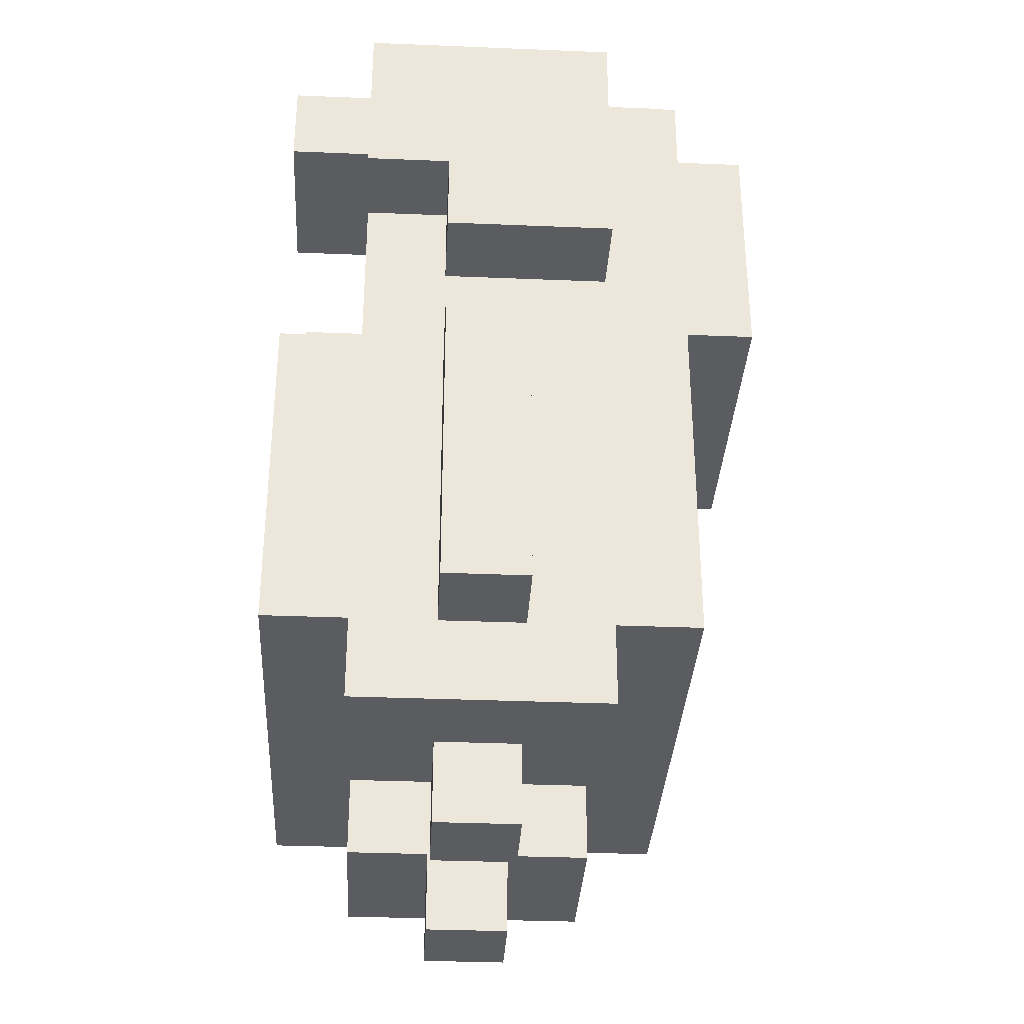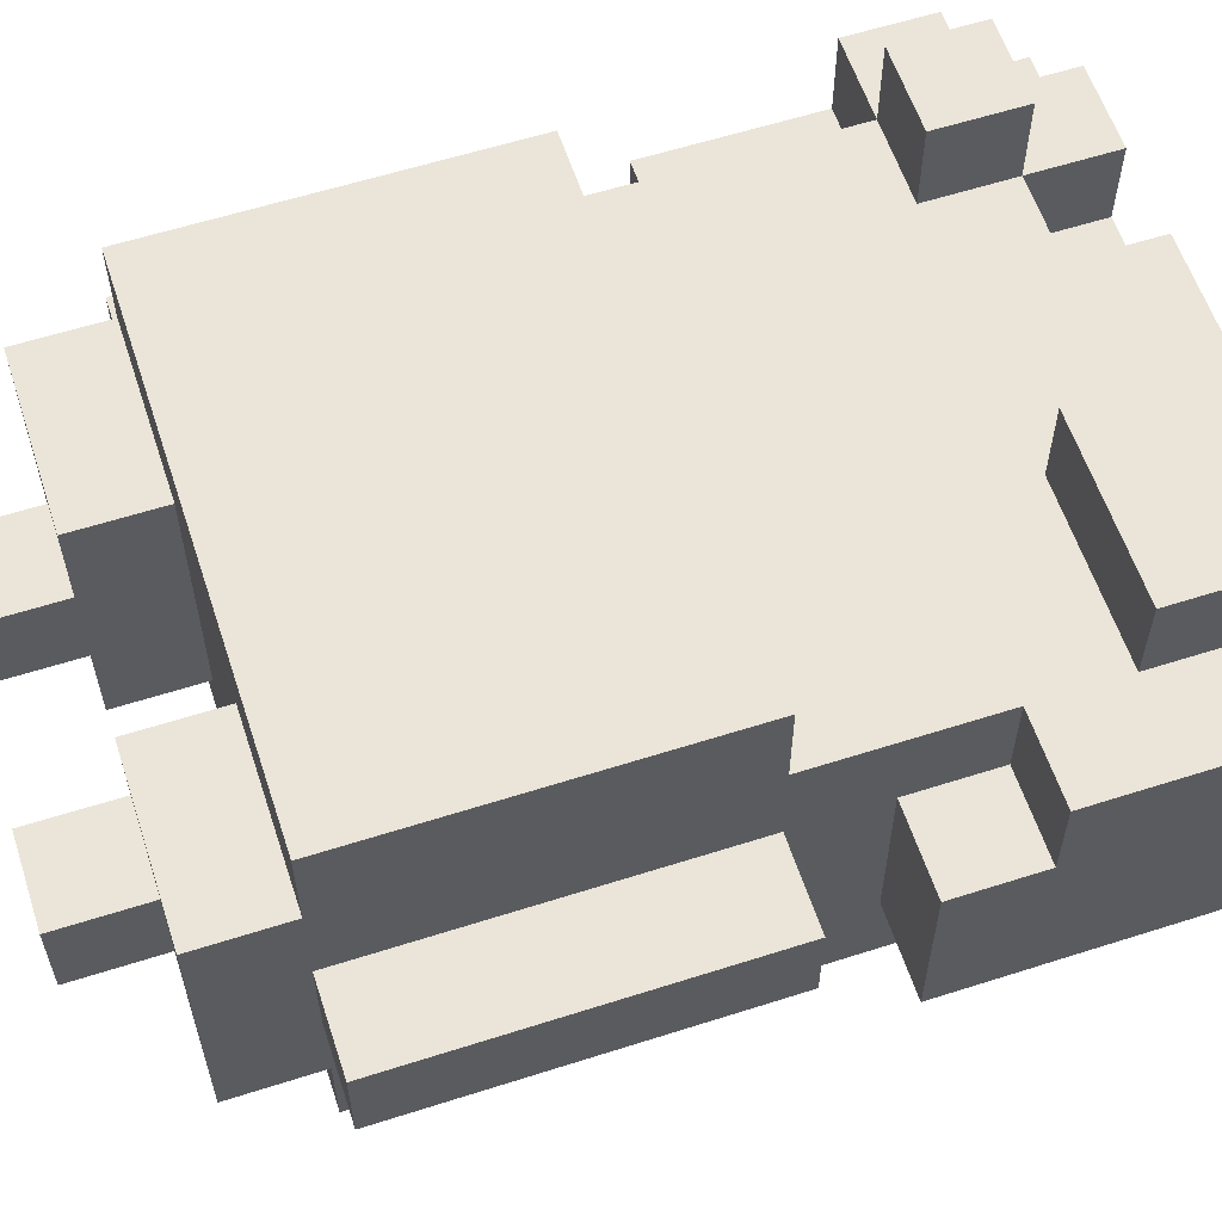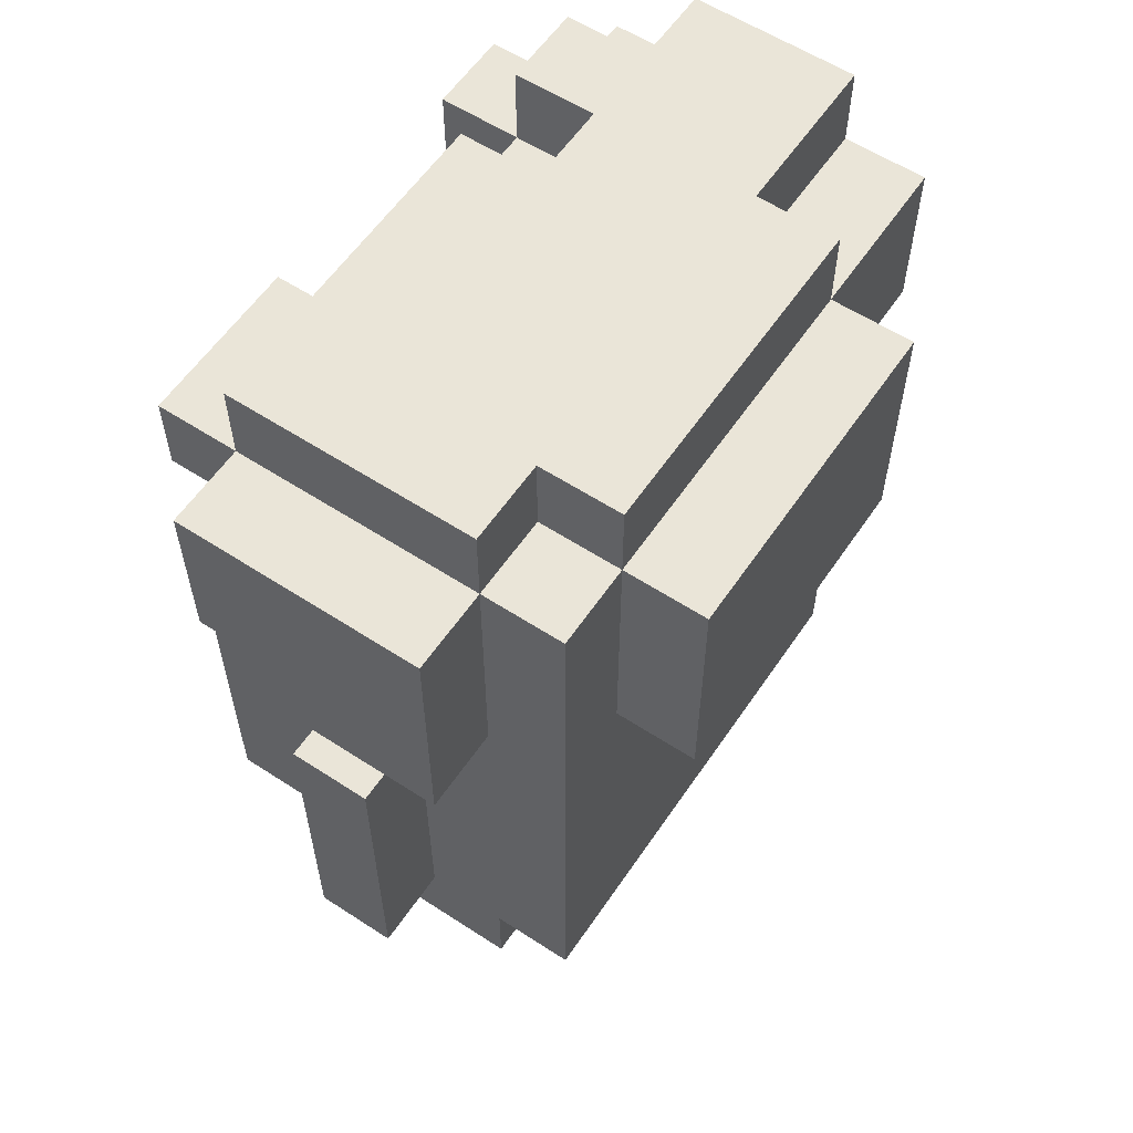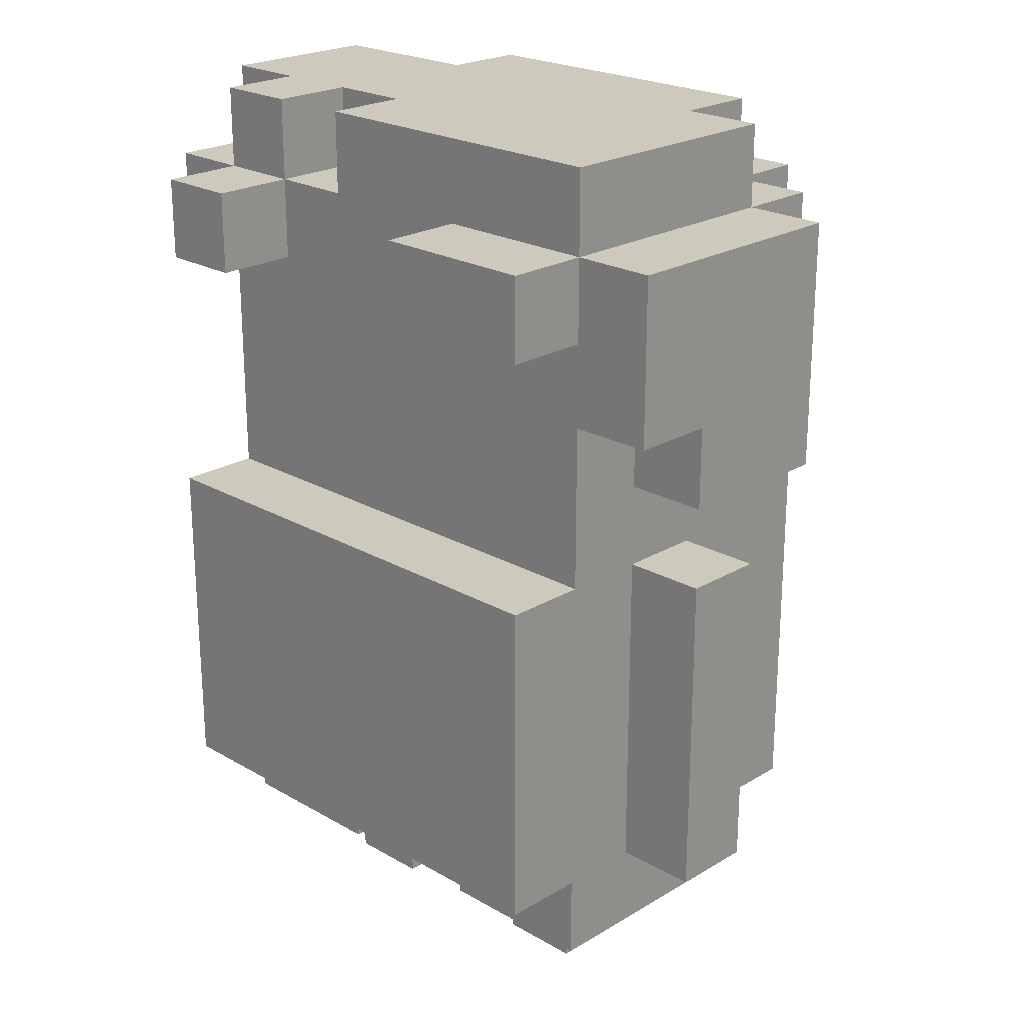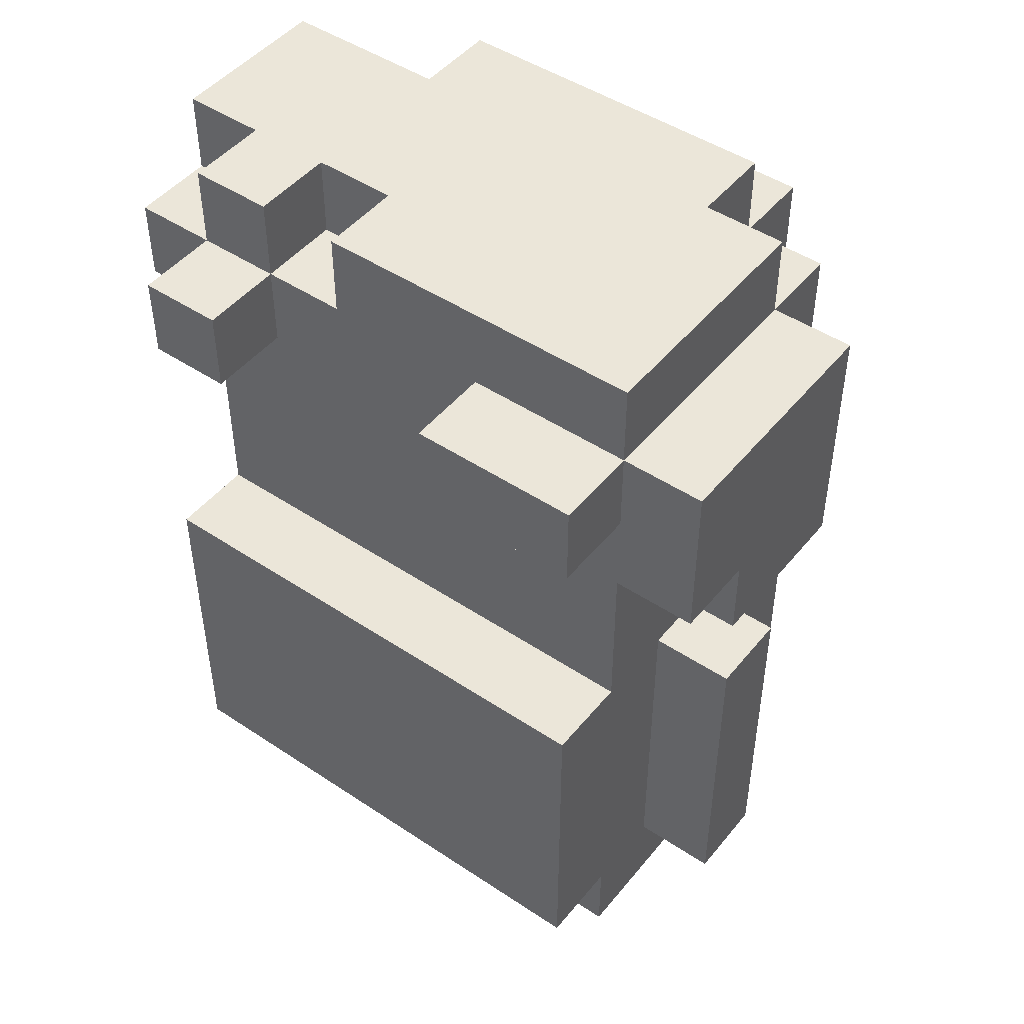
<metadata>
{"format":"obj","ext":"obj","renderer":"f3d","projection":"perspective","resolution":1024,"background":"white","views":[{"elev":-33.8,"azim":86.8,"up":"+Y"},{"elev":59.4,"azim":71.8,"up":"+Z"},{"elev":58.7,"azim":123.9,"up":"+Y"},{"elev":22.7,"azim":44.5,"up":"+Y"},{"elev":47.3,"azim":37.0,"up":"+Y"}]}
</metadata>
<code>
v -4 2 0.5
v -4 2 -0.5
v -4 3 0.5
v -4 3 -0.5
v -4 4 0.5
v -4 4 -0.5
v -4 6 0.5
v -4 6 -0.5
v -4 7 0.5
v -4 7 -0.5
v -4 7 -1.5
v -4 8 0.5
v -4 8 -0.5
v -4 8 -1.5
v -4 8 -2.5
v -4 9 1.5
v -4 9 0.5
v -4 10 1.5
v -4 10 0.5
v -4 10 -1.5
v -4 10 -2.5
v -4 11 0.5
v -4 11 -1.5
v -3 1 1.5
v -3 1 -1.5
v -3 2 2.5
v -3 2 1.5
v -3 2 0.5
v -3 2 -0.5
v -3 2 -1.5
v -3 2 -2.5
v -3 3 0.5
v -3 3 -0.5
v -3 4 0.5
v -3 4 -0.5
v -3 6 2.5
v -3 6 1.5
v -3 6 0.5
v -3 6 -0.5
v -3 6 -1.5
v -3 6 -2.5
v -3 7 0.5
v -3 7 -0.5
v -3 7 -1.5
v -3 7 -2.5
v -3 8 0.5
v -3 8 -1.5
v -3 8 -2.5
v -3 9 2.5
v -3 9 1.5
v -3 9 0.5
v -3 10 2.5
v -3 10 1.5
v -3 10 0.5
v -3 11 1.5
v -3 11 0.5
v -2 0 0.5
v -2 0 -0.5
v -2 1 0.5
v -2 1 -0.5
v -2 6 -1.5
v -2 6 -2.5
v -2 7 -1.5
v -2 7 -2.5
v -2 7 -3.5
v -2 10 -1.5
v -2 10 -2.5
v -2 10 -3.5
v -2 11 -1.5
v -2 11 -2.5
v -1 10 1.5
v -1 10 0.5
v -1 11 1.5
v -1 11 0.5
v 1 0 0.5
v 1 0 -0.5
v 1 1 1.5
v 1 1 0.5
v 1 1 -0.5
v 1 1 -1.5
v 1 2 1.5
v 1 2 0.5
v 1 2 -0.5
v 1 2 -1.5
v 1 9 2.5
v 1 9 1.5
v 1 10 2.5
v 1 10 1.5
v -2 9 2.5
v -2 9 1.5
v -2 10 2.5
v -2 10 1.5
v -2 10 0.5
v -2 11 1.5
v -2 11 0.5
v -1 0 0.5
v -1 0 -0.5
v -1 1 1.5
v -1 1 0.5
v -1 1 -0.5
v -1 1 -1.5
v -1 2 1.5
v -1 2 -1.5
v 2 0 0.5
v 2 0 -0.5
v 2 1 0.5
v 2 1 -0.5
v 2 7 -2.5
v 2 7 -3.5
v 2 10 -1.5
v 2 10 -2.5
v 2 10 -3.5
v 2 11 -1.5
v 2 11 -2.5
v 3 1 1.5
v 3 1 -1.5
v 3 2 2.5
v 3 2 1.5
v 3 2 0.5
v 3 2 -0.5
v 3 2 -1.5
v 3 2 -2.5
v 3 3 0.5
v 3 3 -0.5
v 3 4 0.5
v 3 4 -0.5
v 3 6 2.5
v 3 6 1.5
v 3 6 0.5
v 3 6 -0.5
v 3 6 -1.5
v 3 6 -2.5
v 3 7 0.5
v 3 7 -0.5
v 3 7 -1.5
v 3 8 1.5
v 3 8 0.5
v 3 9 2.5
v 3 9 1.5
v 3 10 2.5
v 3 10 1.5
v 3 10 -1.5
v 3 10 -2.5
v 3 11 1.5
v 3 11 -1.5
v 4 2 0.5
v 4 2 -0.5
v 4 3 0.5
v 4 3 -0.5
v 4 4 0.5
v 4 4 -0.5
v 4 6 0.5
v 4 6 -0.5
v 4 7 0.5
v 4 7 -0.5
v 4 7 -1.5
v 4 8 1.5
v 4 8 0.5
v 4 8 -0.5
v 4 10 1.5
v 4 10 -1.5
v -3 2 2.5
v -3 6 2.5
v -3 9 2.5
v -3 10 2.5
v -2 9 2.5
v -2 10 2.5
v -1 2 2.5
v -1 3 2.5
v -1 6 2.5
v 1 2 2.5
v 1 3 2.5
v 1 6 2.5
v 1 9 2.5
v 1 10 2.5
v 3 2 2.5
v 3 6 2.5
v 3 9 2.5
v 3 10 2.5
v -4 9 1.5
v -4 10 1.5
v -3 1 1.5
v -3 2 1.5
v -3 6 1.5
v -3 9 1.5
v -3 10 1.5
v -3 11 1.5
v -2 7 1.5
v -2 8 1.5
v -2 9 1.5
v -2 10 1.5
v -2 11 1.5
v -1 1 1.5
v -1 2 1.5
v -1 6 1.5
v -1 7 1.5
v -1 8 1.5
v -1 10 1.5
v -1 11 1.5
v 1 1 1.5
v 1 2 1.5
v 1 6 1.5
v 1 7 1.5
v 1 8 1.5
v 1 9 1.5
v 1 10 1.5
v 2 7 1.5
v 2 8 1.5
v 3 1 1.5
v 3 2 1.5
v 3 6 1.5
v 3 8 1.5
v 3 9 1.5
v 3 10 1.5
v 3 11 1.5
v 4 8 1.5
v 4 10 1.5
v -4 2 0.5
v -4 3 0.5
v -4 4 0.5
v -4 6 0.5
v -4 7 0.5
v -4 8 0.5
v -4 9 0.5
v -4 10 0.5
v -4 11 0.5
v -3 2 0.5
v -3 3 0.5
v -3 4 0.5
v -3 6 0.5
v -3 7 0.5
v -3 8 0.5
v -3 9 0.5
v -3 10 0.5
v -3 11 0.5
v -2 0 0.5
v -2 1 0.5
v -2 10 0.5
v -2 11 0.5
v -1 0 0.5
v -1 1 0.5
v -1 10 0.5
v -1 11 0.5
v 1 0 0.5
v 1 1 0.5
v 2 0 0.5
v 2 1 0.5
v 3 2 0.5
v 3 3 0.5
v 3 4 0.5
v 3 6 0.5
v 3 7 0.5
v 3 8 0.5
v 4 2 0.5
v 4 3 0.5
v 4 4 0.5
v 4 6 0.5
v 4 7 0.5
v 4 8 0.5
v -4 2 -0.5
v -4 3 -0.5
v -4 4 -0.5
v -4 6 -0.5
v -3 2 -0.5
v -3 3 -0.5
v -3 4 -0.5
v -3 6 -0.5
v -2 0 -0.5
v -2 1 -0.5
v -1 0 -0.5
v -1 1 -0.5
v 1 0 -0.5
v 1 1 -0.5
v 2 0 -0.5
v 2 1 -0.5
v 3 2 -0.5
v 3 3 -0.5
v 3 4 -0.5
v 3 6 -0.5
v 4 2 -0.5
v 4 3 -0.5
v 4 4 -0.5
v 4 6 -0.5
v -4 7 -1.5
v -4 8 -1.5
v -4 10 -1.5
v -4 11 -1.5
v -3 1 -1.5
v -3 2 -1.5
v -3 6 -1.5
v -3 7 -1.5
v -3 8 -1.5
v -2 6 -1.5
v -2 7 -1.5
v -2 10 -1.5
v -2 11 -1.5
v -1 1 -1.5
v -1 2 -1.5
v 1 1 -1.5
v 1 2 -1.5
v 2 10 -1.5
v 2 11 -1.5
v 3 1 -1.5
v 3 2 -1.5
v 3 7 -1.5
v 3 10 -1.5
v 3 11 -1.5
v 4 7 -1.5
v 4 10 -1.5
v -4 8 -2.5
v -4 10 -2.5
v -3 2 -2.5
v -3 6 -2.5
v -3 7 -2.5
v -3 8 -2.5
v -2 6 -2.5
v -2 7 -2.5
v -2 10 -2.5
v -2 11 -2.5
v 2 6 -2.5
v 2 7 -2.5
v 2 10 -2.5
v 2 11 -2.5
v 3 2 -2.5
v 3 6 -2.5
v 3 10 -2.5
v -2 7 -3.5
v -2 10 -3.5
v 2 7 -3.5
v 2 10 -3.5
v -2 0 0.5
v -1 0 0.5
v 1 0 0.5
v 2 0 0.5
v -2 0 -0.5
v -1 0 -0.5
v 1 0 -0.5
v 2 0 -0.5
v -3 1 1.5
v -1 1 1.5
v 1 1 1.5
v 3 1 1.5
v -2 1 0.5
v -1 1 0.5
v 1 1 0.5
v 2 1 0.5
v -2 1 -0.5
v -1 1 -0.5
v 1 1 -0.5
v 2 1 -0.5
v -3 1 -1.5
v -1 1 -1.5
v 1 1 -1.5
v 3 1 -1.5
v -3 2 2.5
v -1 2 2.5
v 1 2 2.5
v 3 2 2.5
v -3 2 1.5
v -1 2 1.5
v 1 2 1.5
v 3 2 1.5
v -4 2 0.5
v -3 2 0.5
v 1 2 0.5
v 3 2 0.5
v 4 2 0.5
v -4 2 -0.5
v -3 2 -0.5
v 1 2 -0.5
v 3 2 -0.5
v 4 2 -0.5
v -3 2 -1.5
v -1 2 -1.5
v 1 2 -1.5
v 3 2 -1.5
v -3 2 -2.5
v 3 2 -2.5
v -4 7 0.5
v -3 7 0.5
v 3 7 0.5
v 4 7 0.5
v -4 7 -0.5
v -3 7 -0.5
v 3 7 -0.5
v 4 7 -0.5
v -4 7 -1.5
v -3 7 -1.5
v -2 7 -1.5
v 3 7 -1.5
v 4 7 -1.5
v -3 7 -2.5
v -2 7 -2.5
v 2 7 -2.5
v -2 7 -3.5
v 2 7 -3.5
v 3 8 1.5
v 4 8 1.5
v 3 8 0.5
v 4 8 0.5
v -4 8 -1.5
v -3 8 -1.5
v -4 8 -2.5
v -3 8 -2.5
v -3 9 2.5
v -2 9 2.5
v 1 9 2.5
v 3 9 2.5
v -4 9 1.5
v -3 9 1.5
v -2 9 1.5
v 1 9 1.5
v 3 9 1.5
v -4 9 0.5
v -3 9 0.5
v -3 6 2.5
v -1 6 2.5
v 1 6 2.5
v 3 6 2.5
v -3 6 1.5
v -1 6 1.5
v 1 6 1.5
v 3 6 1.5
v -4 6 0.5
v -3 6 0.5
v 3 6 0.5
v 4 6 0.5
v -4 6 -0.5
v -3 6 -0.5
v 3 6 -0.5
v 4 6 -0.5
v -3 6 -1.5
v -2 6 -1.5
v -3 6 -2.5
v -2 6 -2.5
v -3 10 2.5
v -2 10 2.5
v 1 10 2.5
v 3 10 2.5
v -4 10 1.5
v -3 10 1.5
v -2 10 1.5
v -1 10 1.5
v 1 10 1.5
v 3 10 1.5
v 4 10 1.5
v -4 10 0.5
v -3 10 0.5
v -2 10 0.5
v -1 10 0.5
v -4 10 -1.5
v -2 10 -1.5
v 2 10 -1.5
v 3 10 -1.5
v 4 10 -1.5
v -4 10 -2.5
v -2 10 -2.5
v 2 10 -2.5
v 3 10 -2.5
v -2 10 -3.5
v 2 10 -3.5
v -3 11 1.5
v -2 11 1.5
v -1 11 1.5
v 3 11 1.5
v -4 11 0.5
v -3 11 0.5
v -2 11 0.5
v -1 11 0.5
v -4 11 -1.5
v -2 11 -1.5
v 2 11 -1.5
v 3 11 -1.5
v -2 11 -2.5
v 2 11 -2.5
f 3 2 1
f 4 2 3
f 5 4 3
f 6 4 5
f 7 6 5
f 8 6 7
f 12 10 9
f 13 11 10
f 13 10 12
f 14 11 13
f 17 13 12
f 17 15 14
f 17 14 13
f 18 17 16
f 19 15 17
f 19 17 18
f 20 15 19
f 21 15 20
f 22 20 19
f 23 20 22
f 27 25 24
f 28 25 27
f 29 25 28
f 30 25 29
f 32 27 26
f 32 28 27
f 33 31 30
f 33 30 29
f 34 32 26
f 35 31 33
f 36 34 26
f 37 34 36
f 38 34 37
f 39 31 35
f 40 31 39
f 41 31 40
f 42 38 37
f 42 40 39
f 42 39 38
f 43 40 42
f 44 40 43
f 46 42 37
f 47 45 44
f 48 45 47
f 50 46 37
f 51 46 50
f 52 50 49
f 53 50 52
f 55 54 53
f 56 54 55
f 59 58 57
f 60 58 59
f 63 62 61
f 64 62 63
f 67 65 64
f 68 65 67
f 69 67 66
f 70 67 69
f 73 72 71
f 74 72 73
f 78 76 75
f 79 76 78
f 81 78 77
f 82 79 78
f 82 78 81
f 83 80 79
f 83 79 82
f 84 80 83
f 87 86 85
f 88 86 87
f 89 90 91
f 91 90 92
f 92 93 94
f 94 93 95
f 96 97 99
f 99 97 100
f 98 99 102
f 100 101 102
f 99 100 102
f 102 101 103
f 104 105 106
f 106 105 107
f 108 109 111
f 111 109 112
f 110 111 113
f 113 111 114
f 115 116 118
f 118 116 119
f 119 116 120
f 120 116 121
f 117 118 123
f 118 119 123
f 121 122 124
f 120 121 124
f 117 123 125
f 124 122 126
f 117 125 127
f 127 125 128
f 128 125 129
f 126 122 130
f 130 122 131
f 131 122 132
f 128 129 133
f 129 130 133
f 130 131 133
f 133 131 134
f 131 132 135
f 134 131 135
f 128 133 136
f 136 133 137
f 138 139 140
f 140 139 141
f 135 132 142
f 142 132 143
f 141 142 144
f 144 142 145
f 146 147 148
f 148 147 149
f 148 149 150
f 150 149 151
f 150 151 152
f 152 151 153
f 154 155 158
f 155 156 159
f 158 155 159
f 157 158 160
f 158 159 160
f 159 156 161
f 160 159 161
f 166 165 164
f 167 165 166
f 168 163 162
f 169 163 168
f 170 163 169
f 171 169 168
f 172 170 169
f 172 169 171
f 173 170 172
f 176 173 172
f 176 172 171
f 177 173 176
f 178 175 174
f 179 175 178
f 185 181 180
f 186 181 185
f 188 185 184
f 189 185 188
f 190 185 189
f 191 187 186
f 192 187 191
f 193 183 182
f 194 183 193
f 195 188 184
f 196 189 188
f 196 188 195
f 197 190 189
f 197 189 196
f 197 191 190
f 198 191 197
f 202 196 195
f 202 197 196
f 202 198 197
f 203 198 202
f 204 198 203
f 205 198 204
f 206 199 198
f 206 198 205
f 207 203 202
f 207 204 203
f 208 205 204
f 208 204 207
f 209 201 200
f 210 201 209
f 211 207 202
f 211 208 207
f 212 205 208
f 212 208 211
f 213 205 212
f 214 199 206
f 215 199 214
f 216 213 212
f 216 214 213
f 217 214 216
f 227 219 218
f 228 220 219
f 228 219 227
f 229 221 220
f 229 220 228
f 230 221 229
f 231 223 222
f 232 224 223
f 232 223 231
f 233 224 232
f 234 226 225
f 235 226 234
f 240 237 236
f 241 237 240
f 242 239 238
f 243 239 242
f 246 245 244
f 247 245 246
f 254 249 248
f 255 250 249
f 255 249 254
f 256 251 250
f 256 250 255
f 257 251 256
f 258 253 252
f 259 253 258
f 260 261 264
f 261 262 265
f 264 261 265
f 262 263 266
f 265 262 266
f 266 263 267
f 268 269 270
f 270 269 271
f 272 273 274
f 274 273 275
f 276 277 280
f 277 278 281
f 280 277 281
f 278 279 282
f 281 278 282
f 282 279 283
f 284 285 291
f 291 285 292
f 290 291 293
f 293 291 294
f 286 287 295
f 295 287 296
f 288 289 297
f 297 289 298
f 299 300 303
f 303 300 304
f 301 302 306
f 306 302 307
f 305 306 308
f 308 306 309
f 310 311 315
f 312 313 316
f 314 315 317
f 315 311 318
f 317 315 318
f 312 316 320
f 316 317 320
f 320 317 321
f 318 319 322
f 322 319 323
f 312 320 324
f 320 321 325
f 324 320 325
f 321 322 325
f 325 322 326
f 327 328 329
f 329 328 330
f 335 332 331
f 336 332 335
f 337 334 333
f 338 334 337
f 343 340 339
f 344 340 343
f 345 342 341
f 346 342 345
f 347 343 339
f 350 342 346
f 351 348 347
f 351 347 339
f 352 348 351
f 353 350 349
f 354 342 350
f 354 350 353
f 359 356 355
f 360 357 356
f 360 356 359
f 361 358 357
f 361 357 360
f 362 358 361
f 365 361 360
f 368 364 363
f 369 364 368
f 370 365 360
f 371 367 366
f 372 367 371
f 374 370 360
f 375 370 374
f 377 374 373
f 377 376 375
f 377 375 374
f 378 376 377
f 383 380 379
f 384 380 383
f 385 382 381
f 386 382 385
f 387 384 383
f 388 384 387
f 390 386 385
f 391 386 390
f 392 389 388
f 393 389 392
f 395 394 393
f 396 394 395
f 399 398 397
f 400 398 399
f 403 402 401
f 404 402 403
f 410 406 405
f 411 406 410
f 412 408 407
f 413 408 412
f 414 410 409
f 415 410 414
f 416 417 420
f 417 418 421
f 420 417 421
f 418 419 422
f 421 418 422
f 422 419 423
f 424 425 428
f 428 425 429
f 426 427 430
f 430 427 431
f 432 433 434
f 434 433 435
f 436 437 441
f 441 437 442
f 438 439 444
f 444 439 445
f 440 441 447
f 447 441 448
f 442 443 449
f 449 443 450
f 445 446 454
f 454 446 455
f 451 452 456
f 456 452 457
f 453 454 458
f 458 454 459
f 457 458 460
f 460 458 461
f 462 463 467
f 467 463 468
f 464 465 469
f 467 468 470
f 468 469 470
f 466 467 470
f 470 469 471
f 469 465 472
f 471 469 472
f 472 465 473
f 471 472 474
f 474 472 475

</code>
